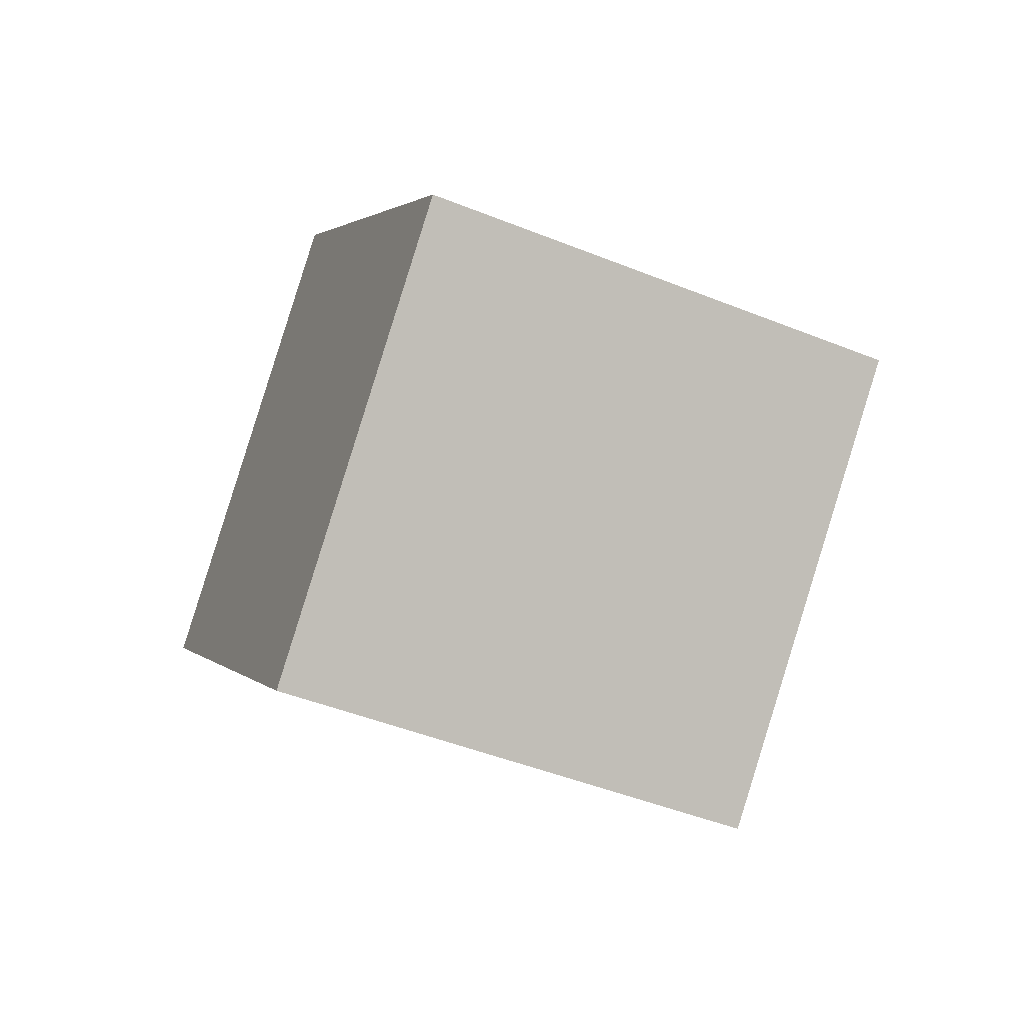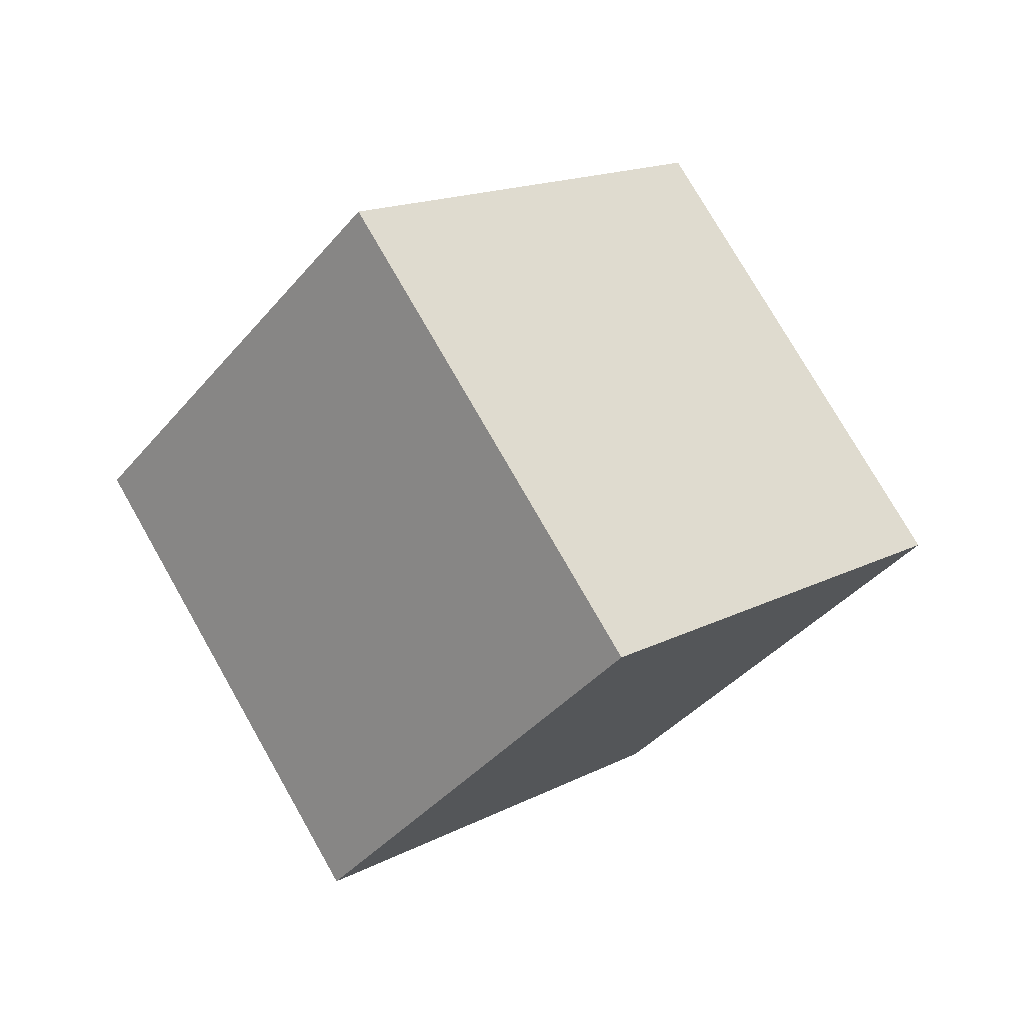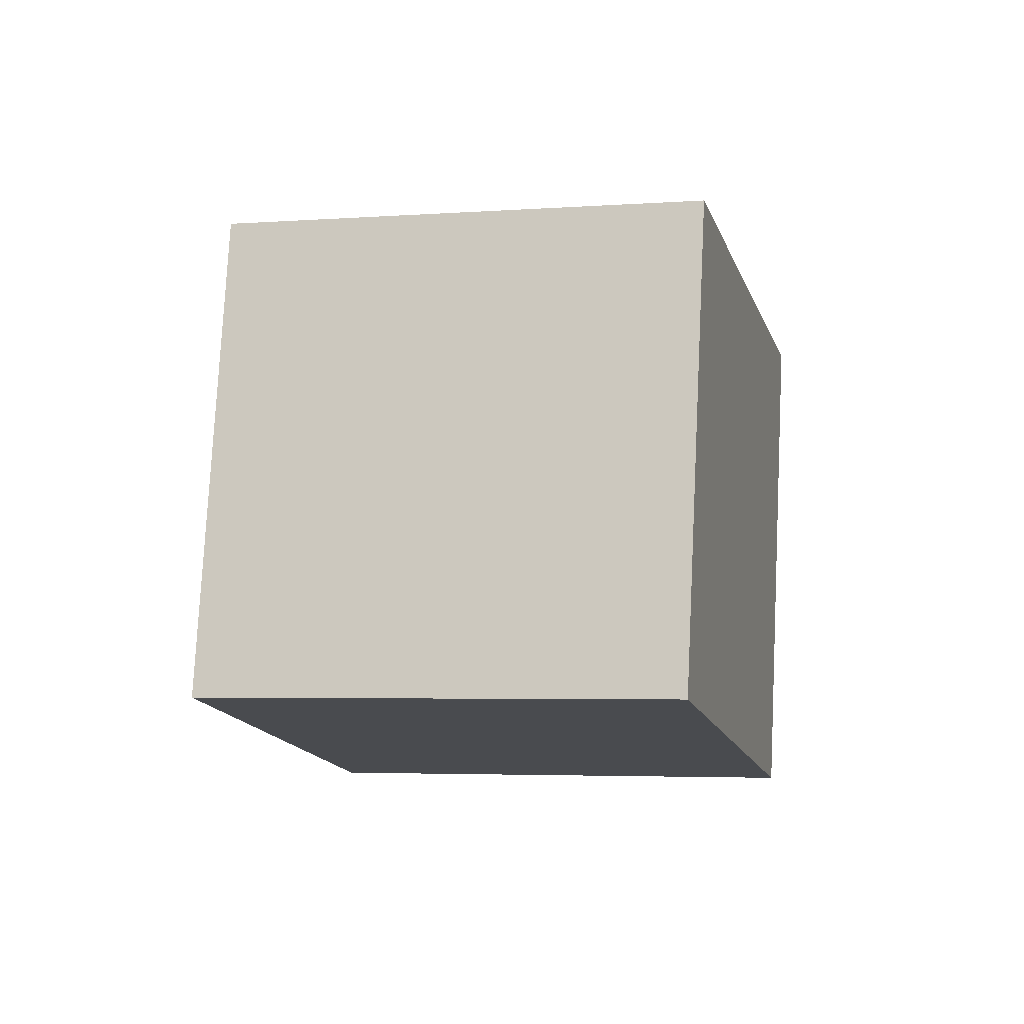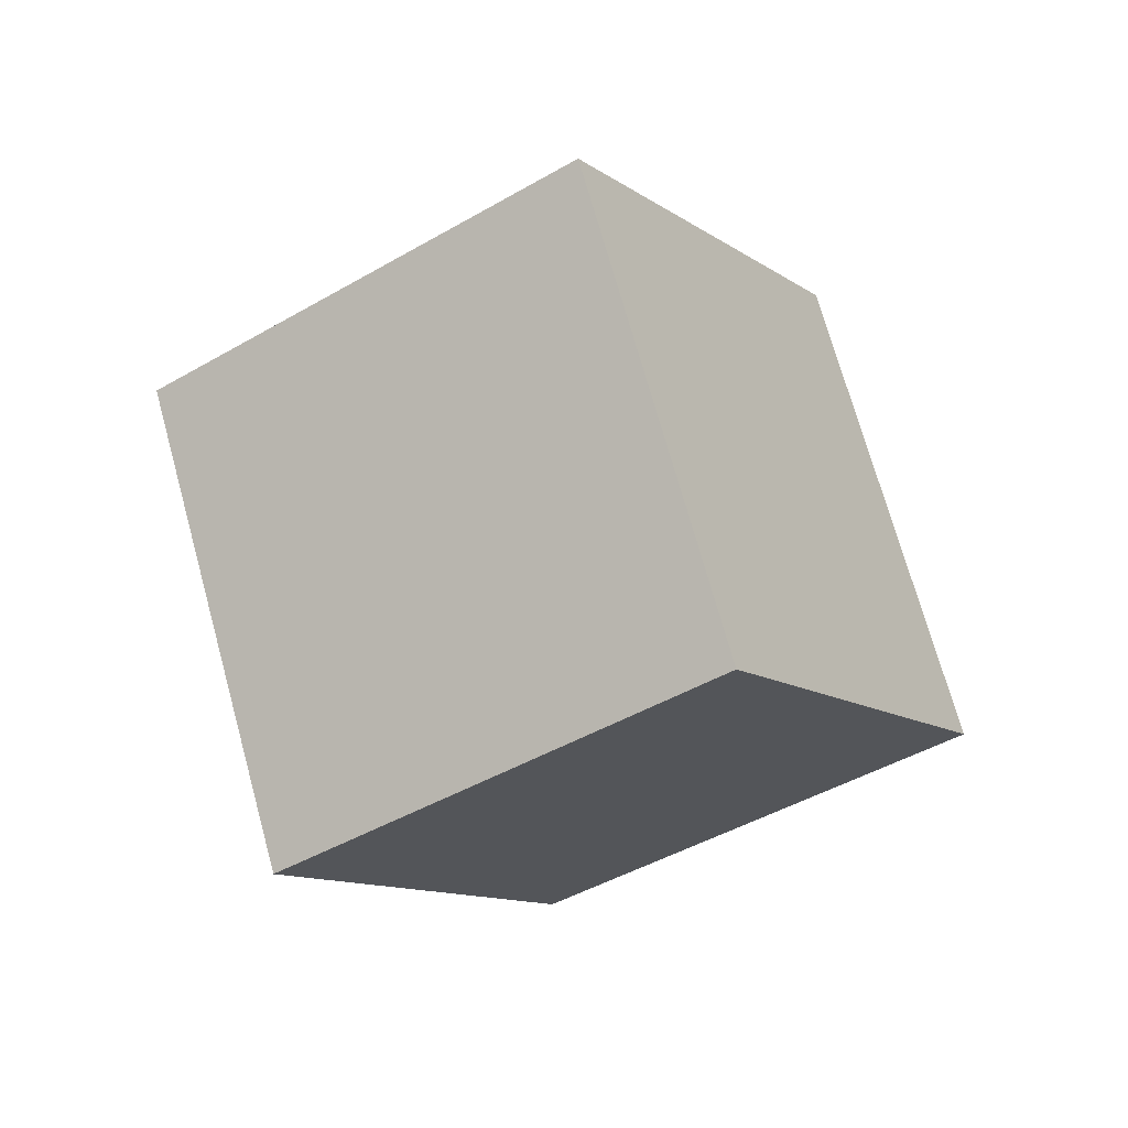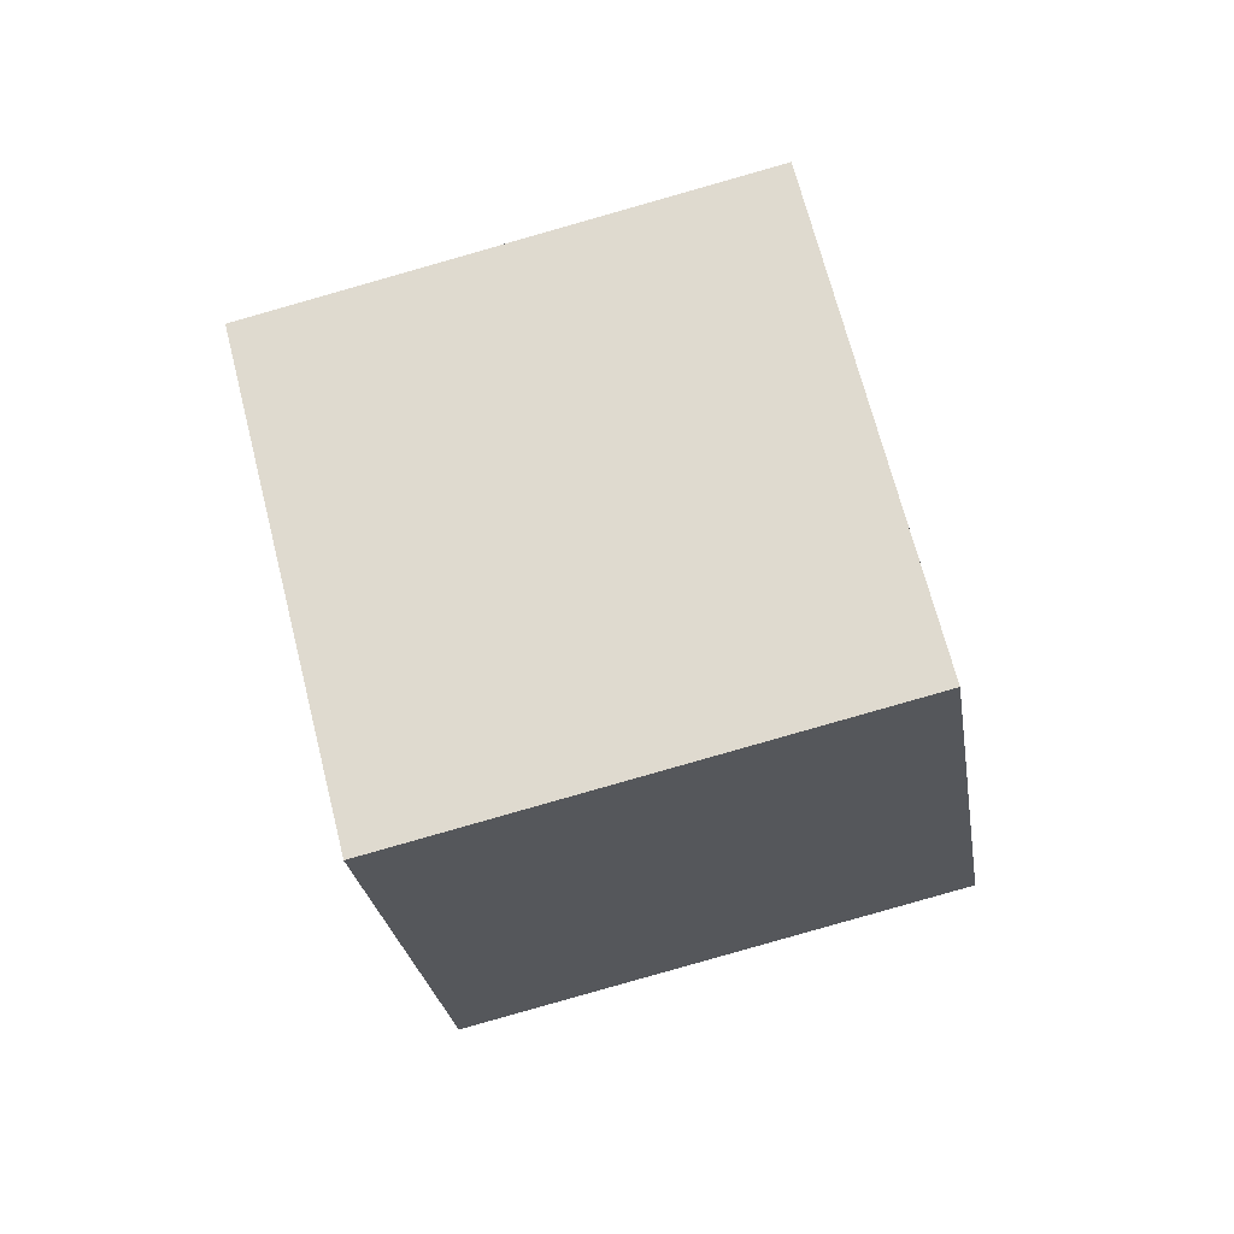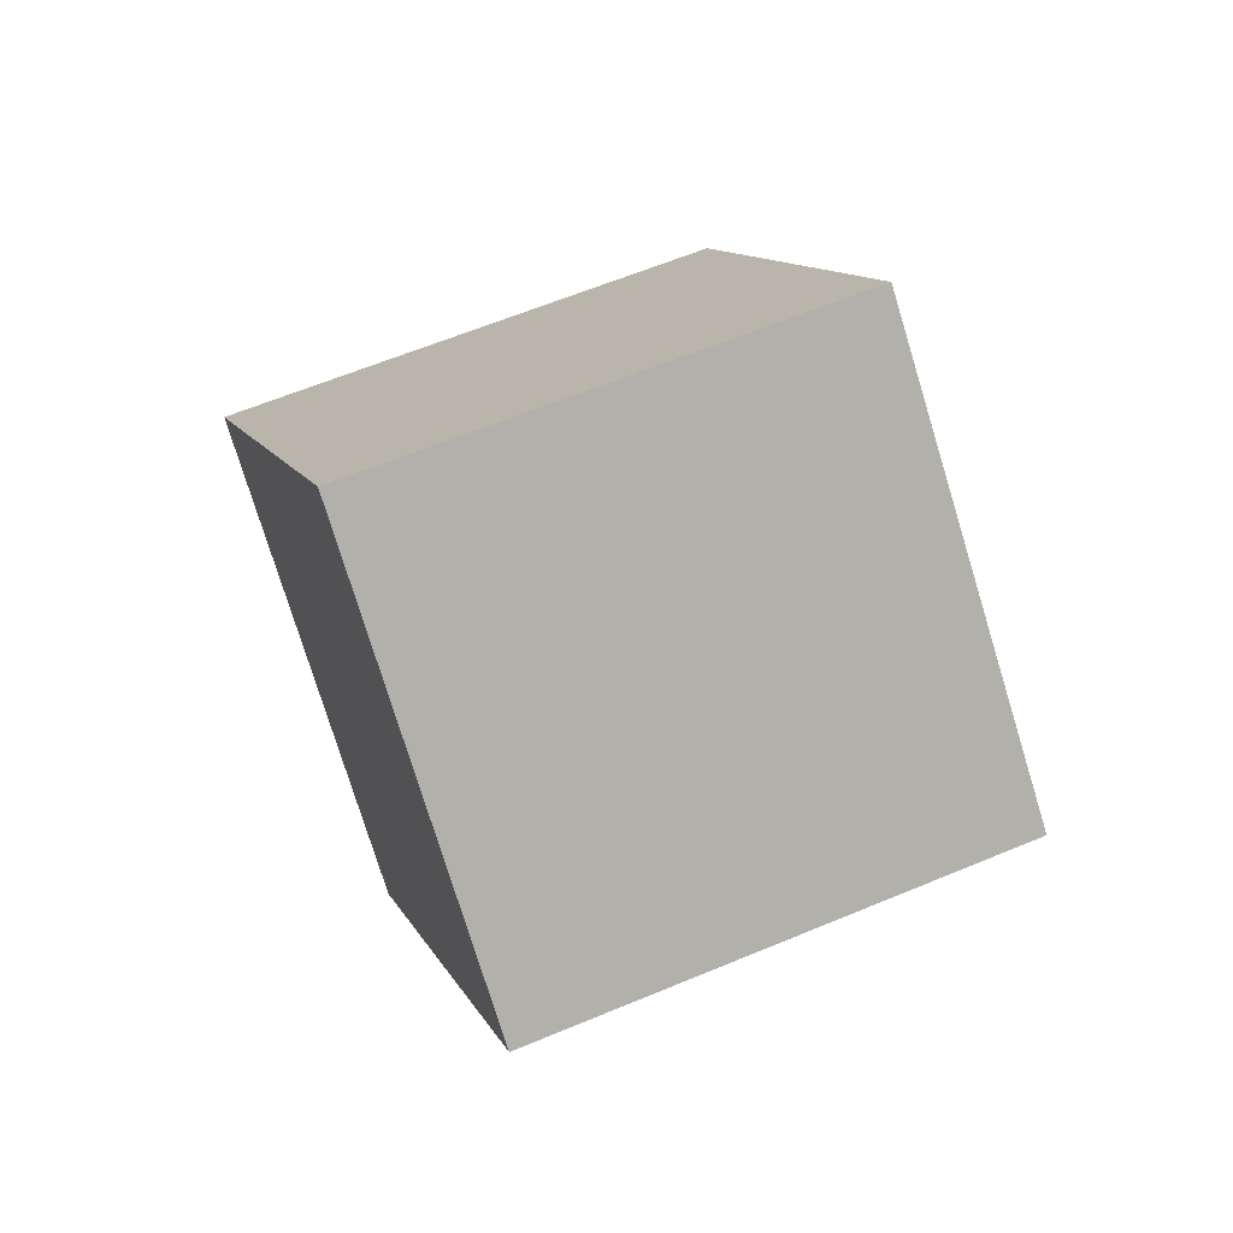
<metadata>
{"format":"obj","ext":"obj","renderer":"f3d","projection":"perspective","resolution":1024,"background":"white","views":[{"elev":-59.1,"azim":30.9,"up":"+Y"},{"elev":59.0,"azim":-179.6,"up":"+Z"},{"elev":19.5,"azim":69.3,"up":"+Y"},{"elev":63.9,"azim":-50.0,"up":"+Y"},{"elev":32.5,"azim":-66.5,"up":"+Z"},{"elev":44.9,"azim":32.6,"up":"+Y"}]}
</metadata>
<code>
g Cube
v 0.5164 0.9447 -0.01673
v 0.1772 0.8837 0.4744
v -0.2166 0.5563 0.1619
v 0.1226 0.6172 -0.3293
v 0.2166 1.444 -0.1618
v -0.1226 1.383 0.3293
v -0.5164 1.055 0.01673
v -0.1772 1.116 -0.4744
f 2 3 4
f 8 7 6
f 1 5 6
f 2 6 7
f 7 8 4
f 5 1 4
f 1 2 4
f 5 8 6
f 2 1 6
f 3 2 7
f 3 7 4
f 8 5 4

</code>
